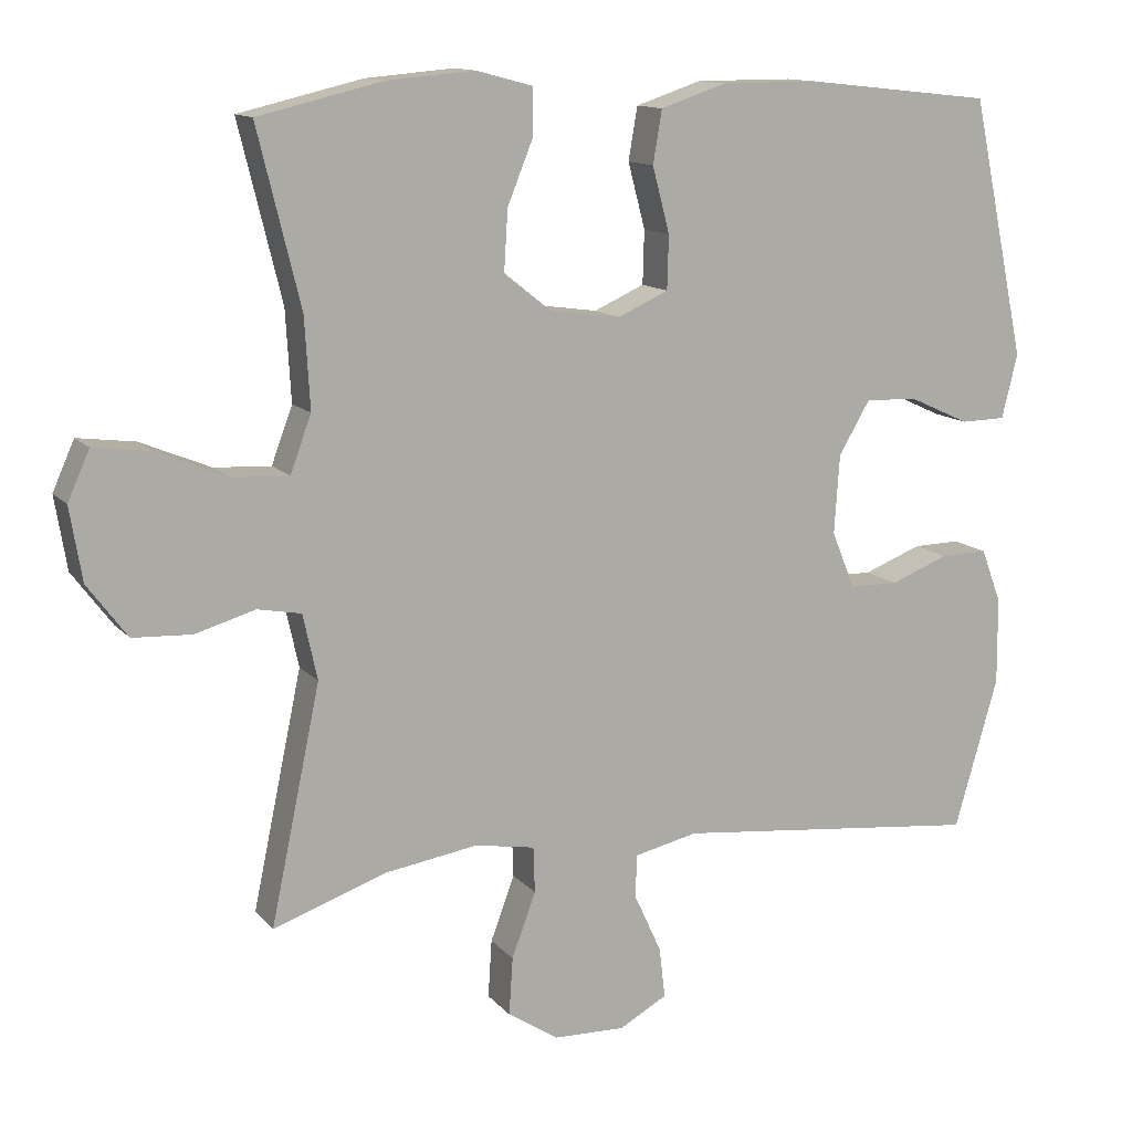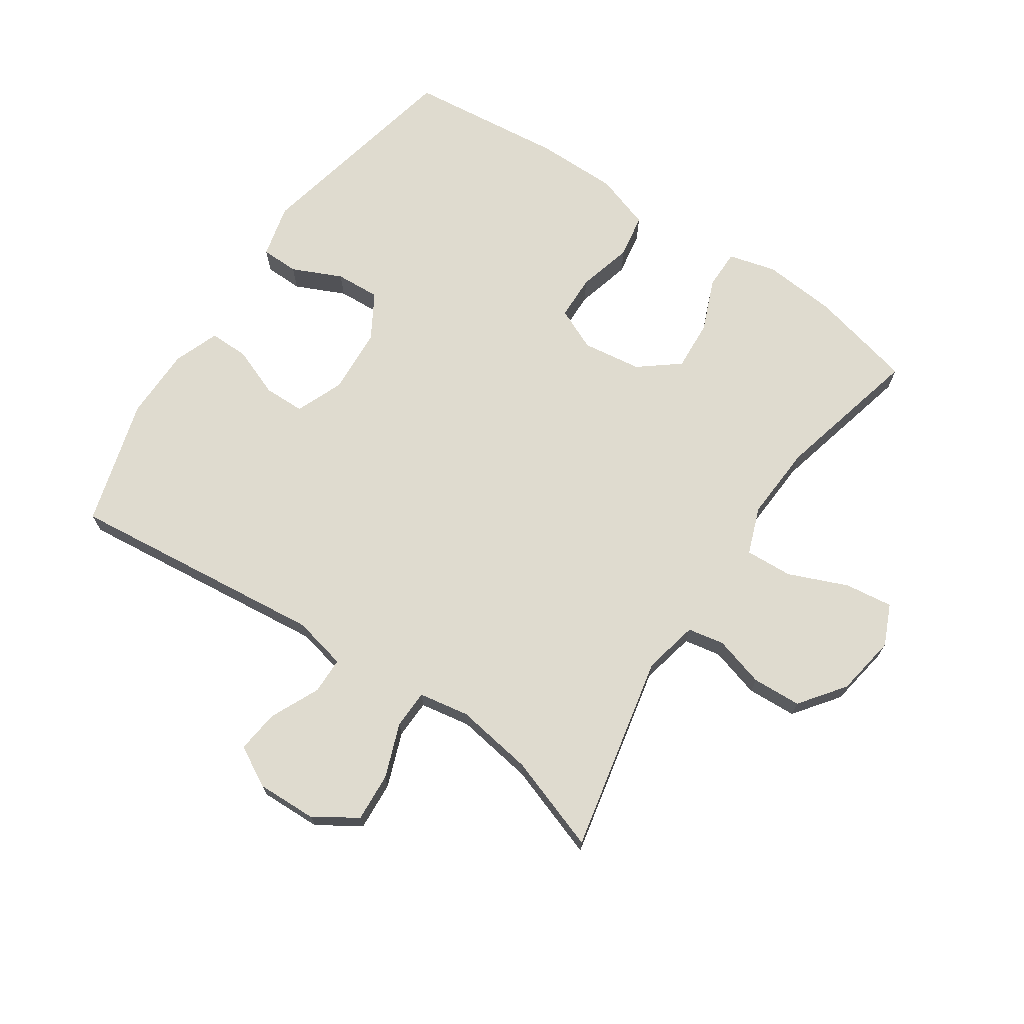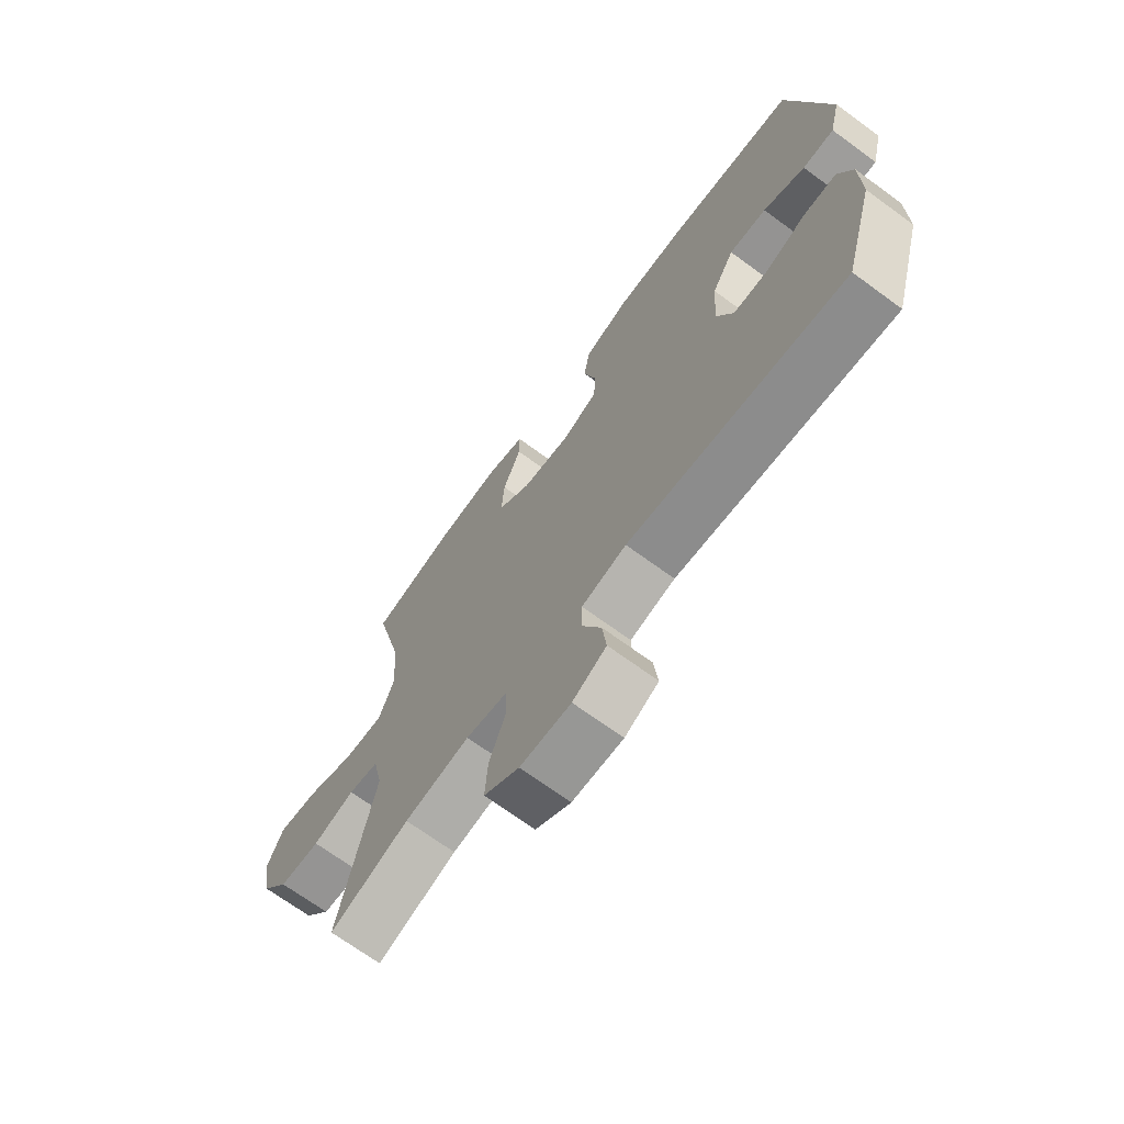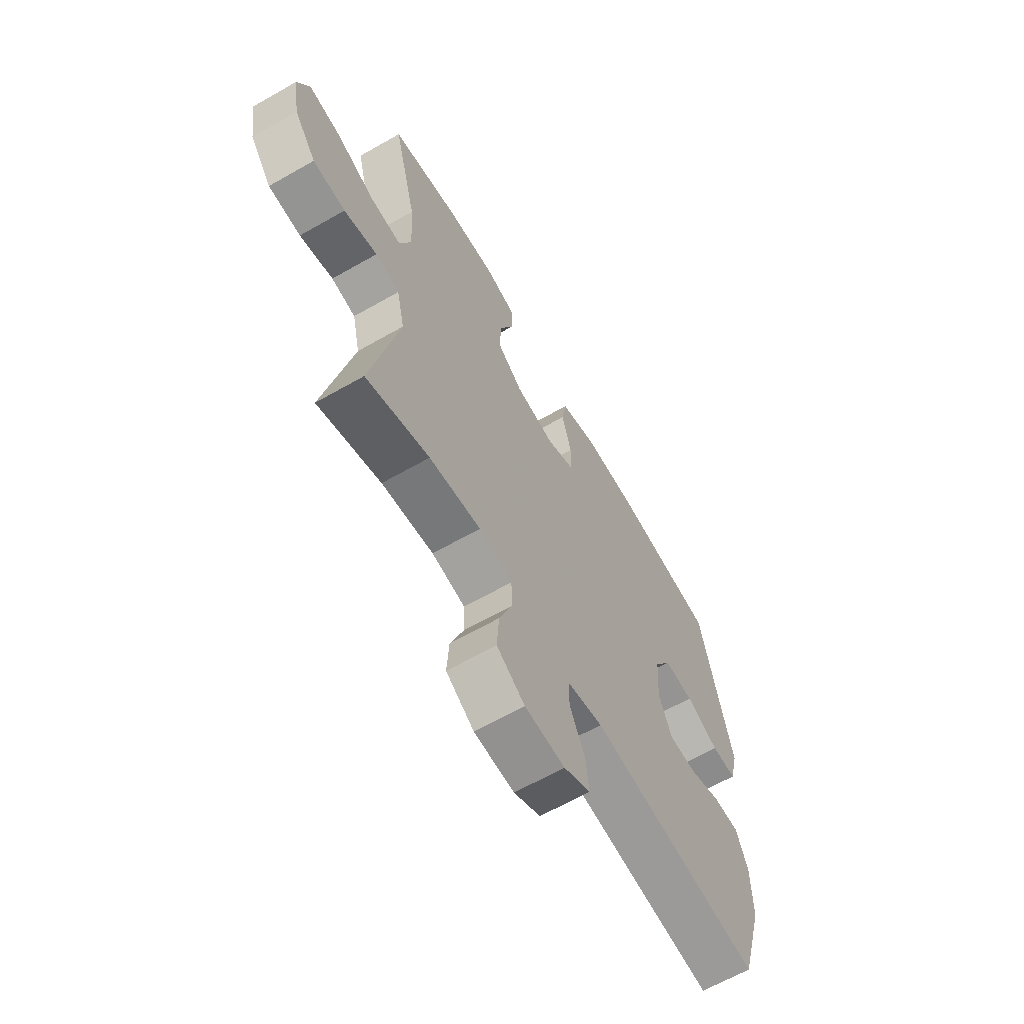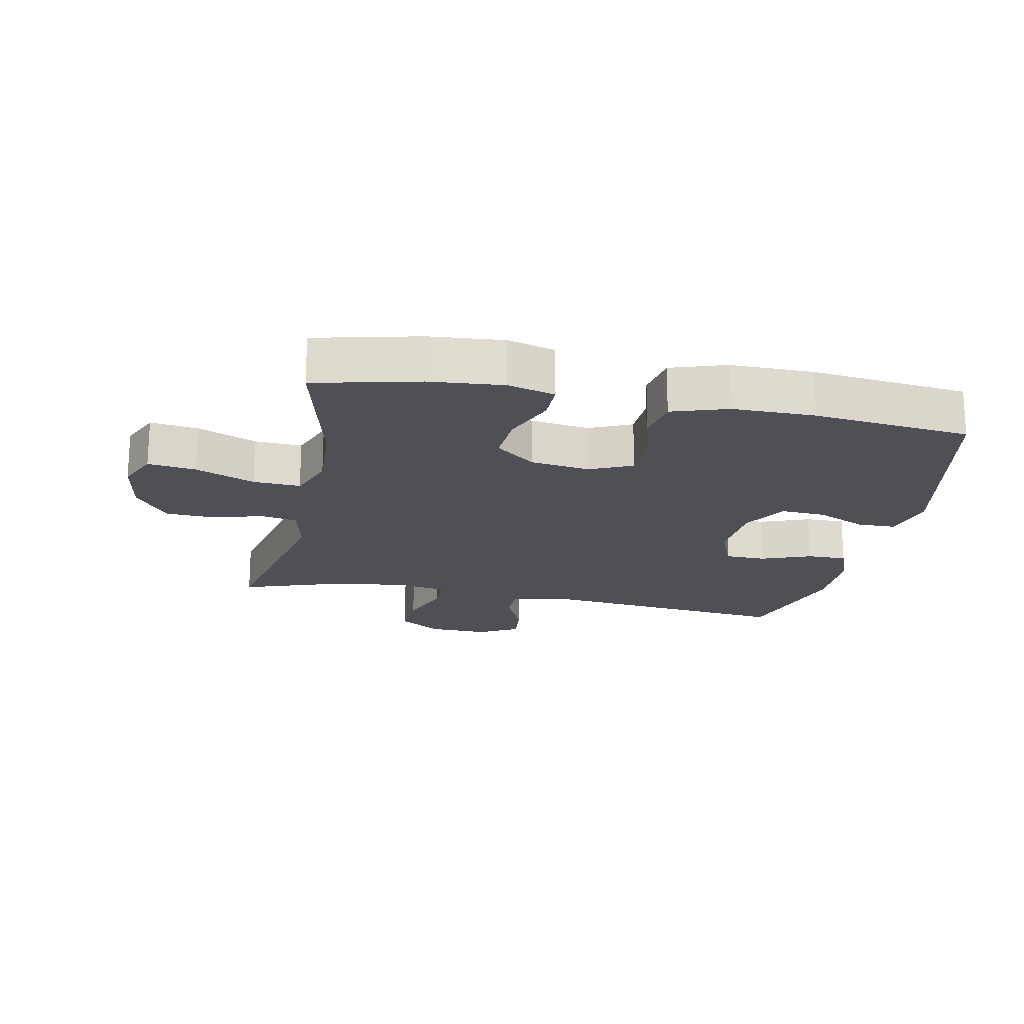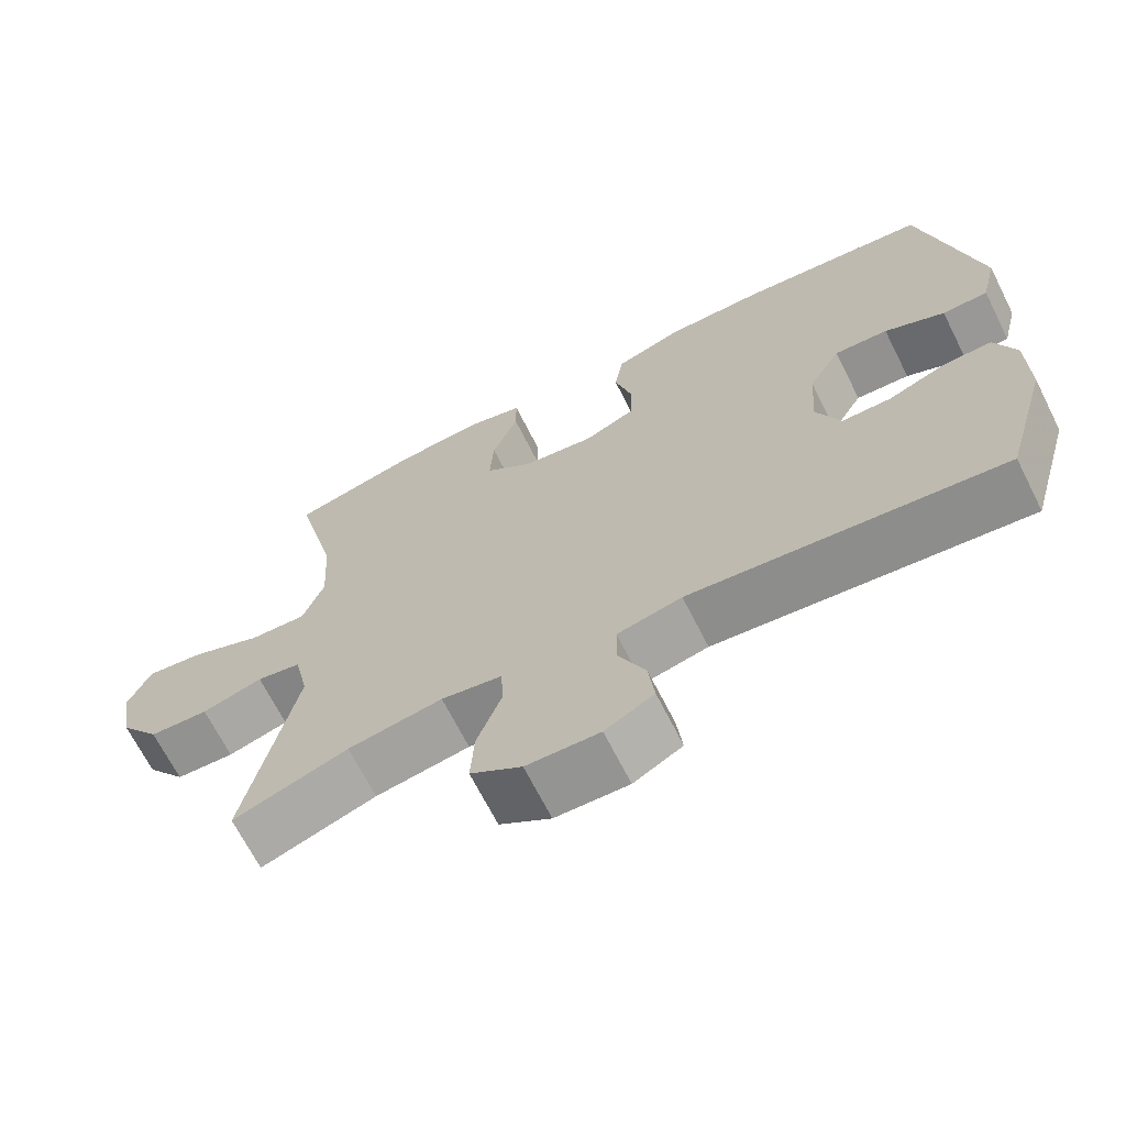
<metadata>
{"format":"obj","ext":"obj","renderer":"f3d","projection":"perspective","resolution":1024,"background":"white","views":[{"elev":12.7,"azim":-24.6,"up":"+Z"},{"elev":70.4,"azim":-146.0,"up":"+Y"},{"elev":-69.7,"azim":53.8,"up":"+Z"},{"elev":-64.6,"azim":-60.1,"up":"+Z"},{"elev":-19.3,"azim":-11.5,"up":"+Y"},{"elev":-68.0,"azim":26.8,"up":"+Z"}]}
</metadata>
<code>
v -0.5 0.07 0.5
v -0.335 0.07 0.539
v -0.218 0.07 0.549
v -0.143 0.07 0.529
v -0.143 0.07 0.467
v -0.177 0.07 0.383
v -0.182 0.07 0.303
v -0.119 0.07 0.253
v -0.025 0.07 0.24
v 0.042 0.07 0.27
v 0.044 0.07 0.341
v 0.021 0.07 0.428
v 0.033 0.07 0.498
v 0.121 0.07 0.527
v 0.251 0.07 0.527
v 0.5 0.07 0.5
v 0.573 0.07 0.156
v 0.552 0.07 0.071
v 0.492 0.07 0.07
v 0.413 0.07 0.106
v 0.342 0.07 0.11
v 0.3 0.07 0.039
v 0.293 0.07 -0.066
v 0.324 0.07 -0.142
v 0.389 0.07 -0.143
v 0.467 0.07 -0.113
v 0.53 0.07 -0.112
v 0.557 0.07 -0.184
v 0.558 0.07 -0.299
v 0.5 0.07 -0.5
v 0.089 0.07 -0.456
v 0.004 0.07 -0.475
v 0.003 0.07 -0.533
v 0.039 0.07 -0.611
v 0.047 0.07 -0.679
v -0.017 0.07 -0.714
v -0.113 0.07 -0.711
v -0.18 0.07 -0.667
v -0.175 0.07 -0.59
v -0.143 0.07 -0.504
v -0.145 0.07 -0.443
v -0.225 0.07 -0.429
v -0.349 0.07 -0.448
v -0.5 0.07 -0.5
v -0.434 0.07 -0.187
v -0.453 0.07 -0.1
v -0.511 0.07 -0.089
v -0.591 0.07 -0.112
v -0.669 0.07 -0.108
v -0.722 0.07 -0.037
v -0.738 0.07 0.06
v -0.709 0.07 0.125
v -0.633 0.07 0.115
v -0.539 0.07 0.076
v -0.464 0.07 0.072
v -0.436 0.07 0.147
v -0.443 0.07 0.267
v -0.5 0 0.5
v -0.335 0 0.539
v -0.218 0 0.549
v -0.143 0 0.529
v -0.143 0 0.467
v -0.177 0 0.383
v -0.182 0 0.303
v -0.119 0 0.253
v -0.025 0 0.24
v 0.042 0 0.27
v 0.044 0 0.341
v 0.021 0 0.428
v 0.033 0 0.498
v 0.121 0 0.527
v 0.251 0 0.527
v 0.5 0 0.5
v 0.573 0 0.156
v 0.552 0 0.071
v 0.492 0 0.07
v 0.413 0 0.106
v 0.342 0 0.11
v 0.3 0 0.039
v 0.293 0 -0.066
v 0.324 0 -0.142
v 0.389 0 -0.143
v 0.467 0 -0.113
v 0.53 0 -0.112
v 0.557 0 -0.184
v 0.558 0 -0.299
v 0.5 0 -0.5
v 0.089 0 -0.456
v 0.004 0 -0.475
v 0.003 0 -0.533
v 0.039 0 -0.611
v 0.047 0 -0.679
v -0.017 0 -0.714
v -0.113 0 -0.711
v -0.18 0 -0.667
v -0.175 0 -0.59
v -0.143 0 -0.504
v -0.145 0 -0.443
v -0.225 0 -0.429
v -0.349 0 -0.448
v -0.5 0 -0.5
v -0.434 0 -0.187
v -0.453 0 -0.1
v -0.511 0 -0.089
v -0.591 0 -0.112
v -0.669 0 -0.108
v -0.722 0 -0.037
v -0.738 0 0.06
v -0.709 0 0.125
v -0.633 0 0.115
v -0.539 0 0.076
v -0.464 0 0.072
v -0.436 0 0.147
v -0.443 0 0.267
f 52 53 54
f 51 52 54
f 50 51 54
f 49 50 54
f 48 49 54
f 47 48 54
f 46 47 54 55
f 45 46 55 56
f 43 44 45
f 42 43 45 56
f 38 39 40
f 37 38 40
f 36 37 40
f 35 36 40
f 34 35 40
f 33 34 40
f 32 33 40 41
f 31 32 41
f 29 30 31
f 28 29 31
f 27 28 31
f 26 27 31
f 25 26 31
f 31 41 42
f 25 31 42
f 24 25 42
f 18 19 20
f 17 18 20
f 16 17 20
f 15 16 20
f 14 15 20
f 13 14 20
f 12 13 20
f 11 12 20
f 10 11 20 21
f 9 10 21 22
f 4 5 6
f 3 4 6
f 2 3 6
f 1 2 6
f 57 1 6
f 57 6 7
f 42 56 57
f 24 42 57
f 23 24 57
f 22 23 57
f 9 22 57
f 8 9 57
f 7 8 57
f 111 110 109
f 111 109 108
f 111 108 107
f 111 107 106
f 111 106 105
f 111 105 104
f 112 111 104 103
f 113 112 103 102
f 102 101 100
f 113 102 100 99
f 97 96 95
f 97 95 94
f 97 94 93
f 97 93 92
f 97 92 91
f 97 91 90
f 98 97 90 89
f 98 89 88
f 88 87 86
f 88 86 85
f 88 85 84
f 88 84 83
f 88 83 82
f 99 98 88
f 99 88 82
f 99 82 81
f 77 76 75
f 77 75 74
f 77 74 73
f 77 73 72
f 77 72 71
f 77 71 70
f 77 70 69
f 77 69 68
f 78 77 68 67
f 79 78 67 66
f 63 62 61
f 63 61 60
f 63 60 59
f 63 59 58
f 63 58 114
f 64 63 114
f 114 113 99
f 114 99 81
f 114 81 80
f 114 80 79
f 114 79 66
f 114 66 65
f 114 65 64
f 1 58 59 2
f 2 59 60 3
f 3 60 61 4
f 4 61 62 5
f 5 62 63 6
f 6 63 64 7
f 7 64 65 8
f 8 65 66 9
f 9 66 67 10
f 10 67 68 11
f 11 68 69 12
f 12 69 70 13
f 13 70 71 14
f 14 71 72 15
f 15 72 73 16
f 16 73 74 17
f 17 74 75 18
f 18 75 76 19
f 19 76 77 20
f 20 77 78 21
f 21 78 79 22
f 22 79 80 23
f 23 80 81 24
f 24 81 82 25
f 25 82 83 26
f 26 83 84 27
f 27 84 85 28
f 28 85 86 29
f 29 86 87 30
f 30 87 88 31
f 31 88 89 32
f 32 89 90 33
f 33 90 91 34
f 34 91 92 35
f 35 92 93 36
f 36 93 94 37
f 37 94 95 38
f 38 95 96 39
f 39 96 97 40
f 40 97 98 41
f 41 98 99 42
f 42 99 100 43
f 43 100 101 44
f 44 101 102 45
f 45 102 103 46
f 46 103 104 47
f 47 104 105 48
f 48 105 106 49
f 49 106 107 50
f 50 107 108 51
f 51 108 109 52
f 52 109 110 53
f 53 110 111 54
f 54 111 112 55
f 55 112 113 56
f 56 113 114 57
f 57 114 58 1

</code>
